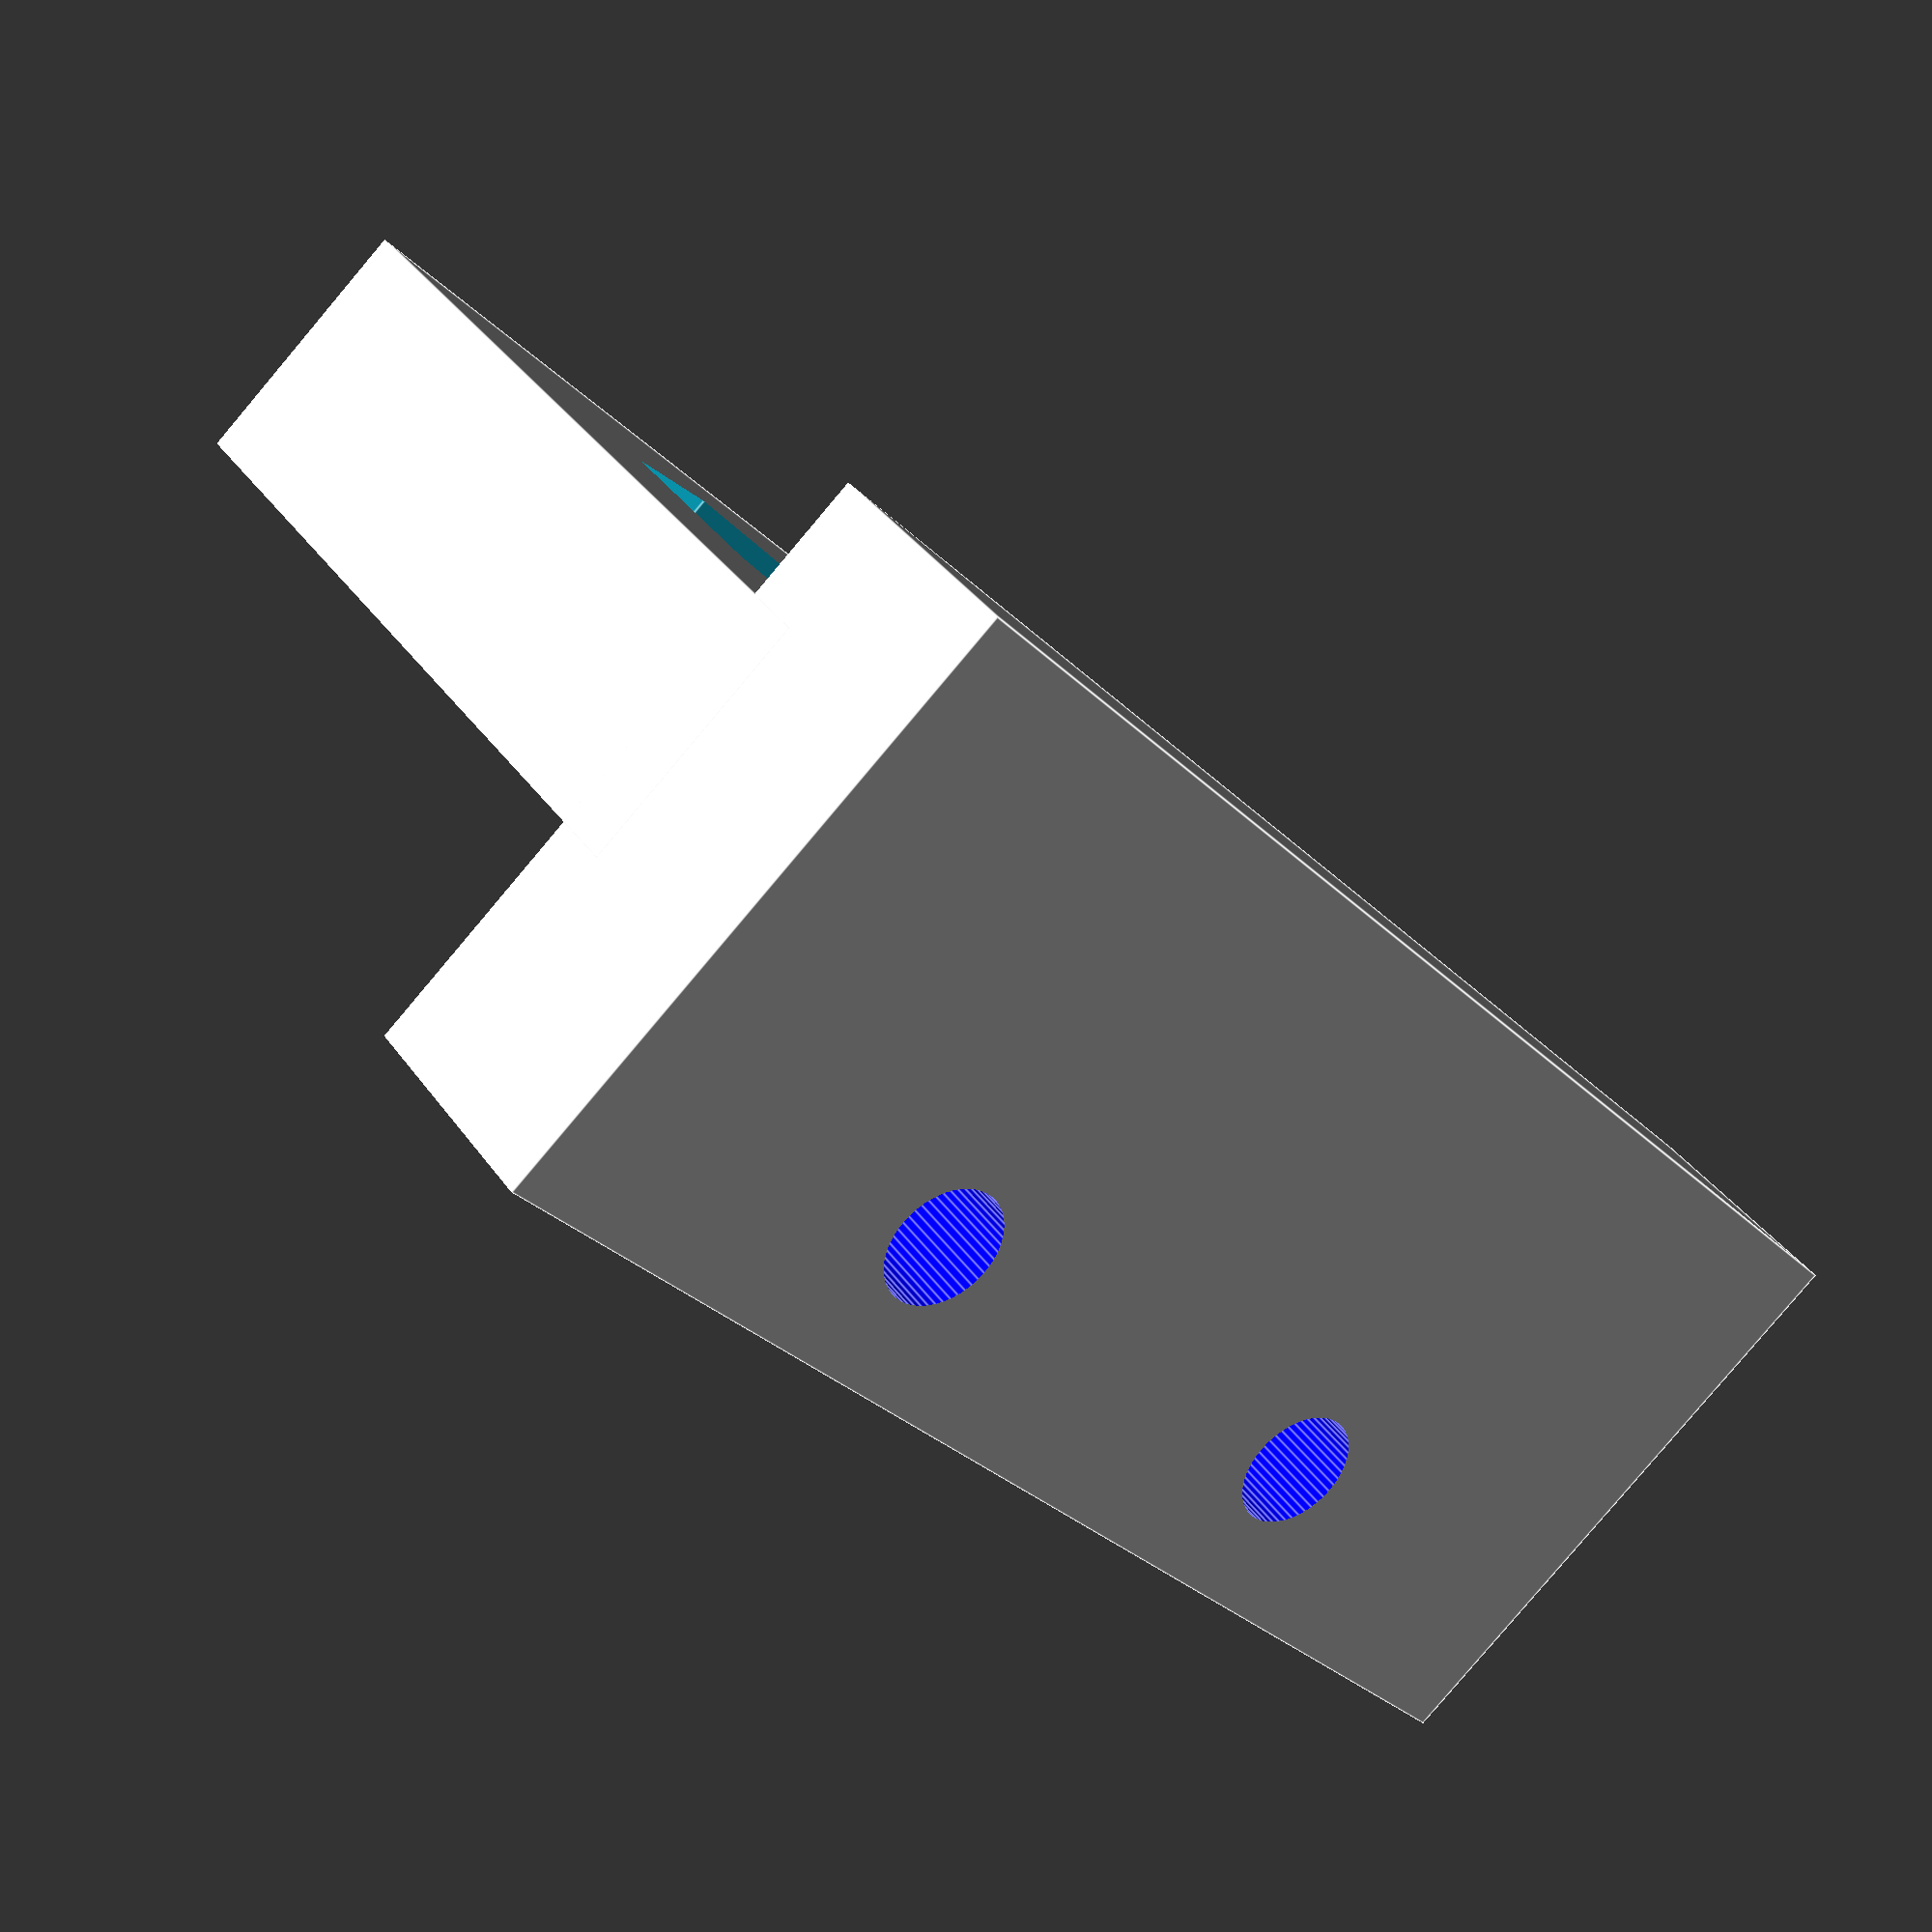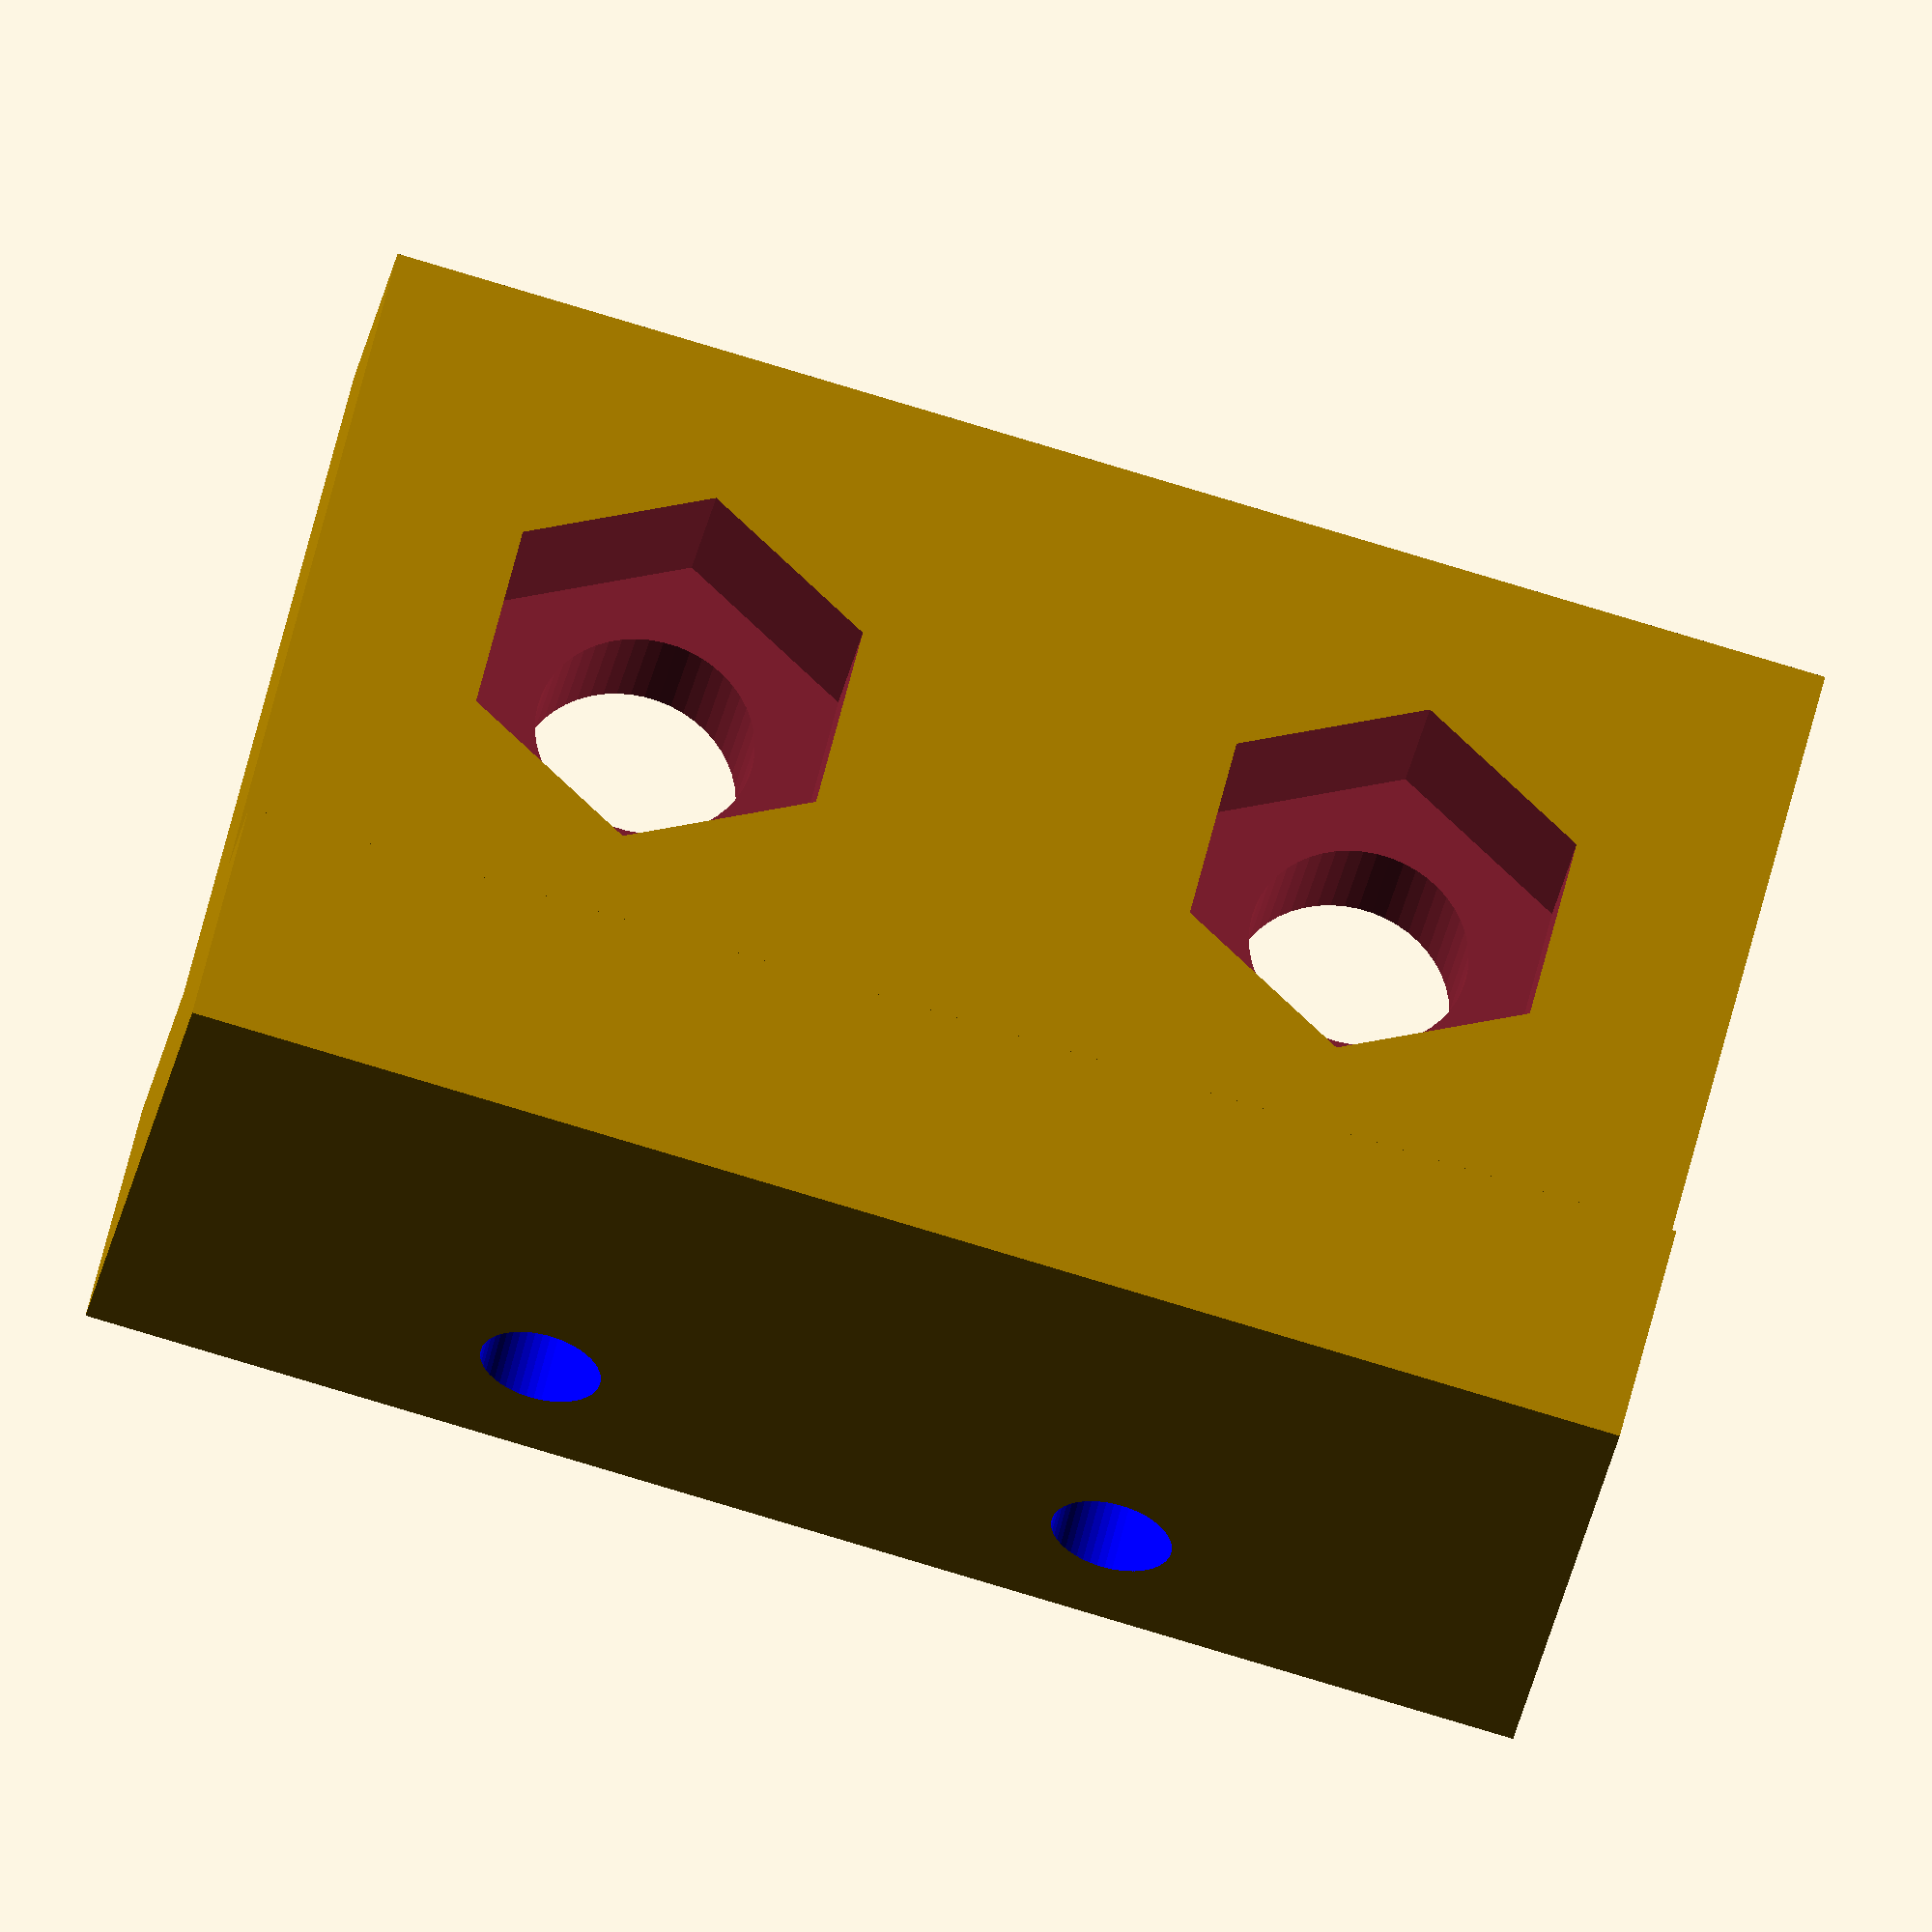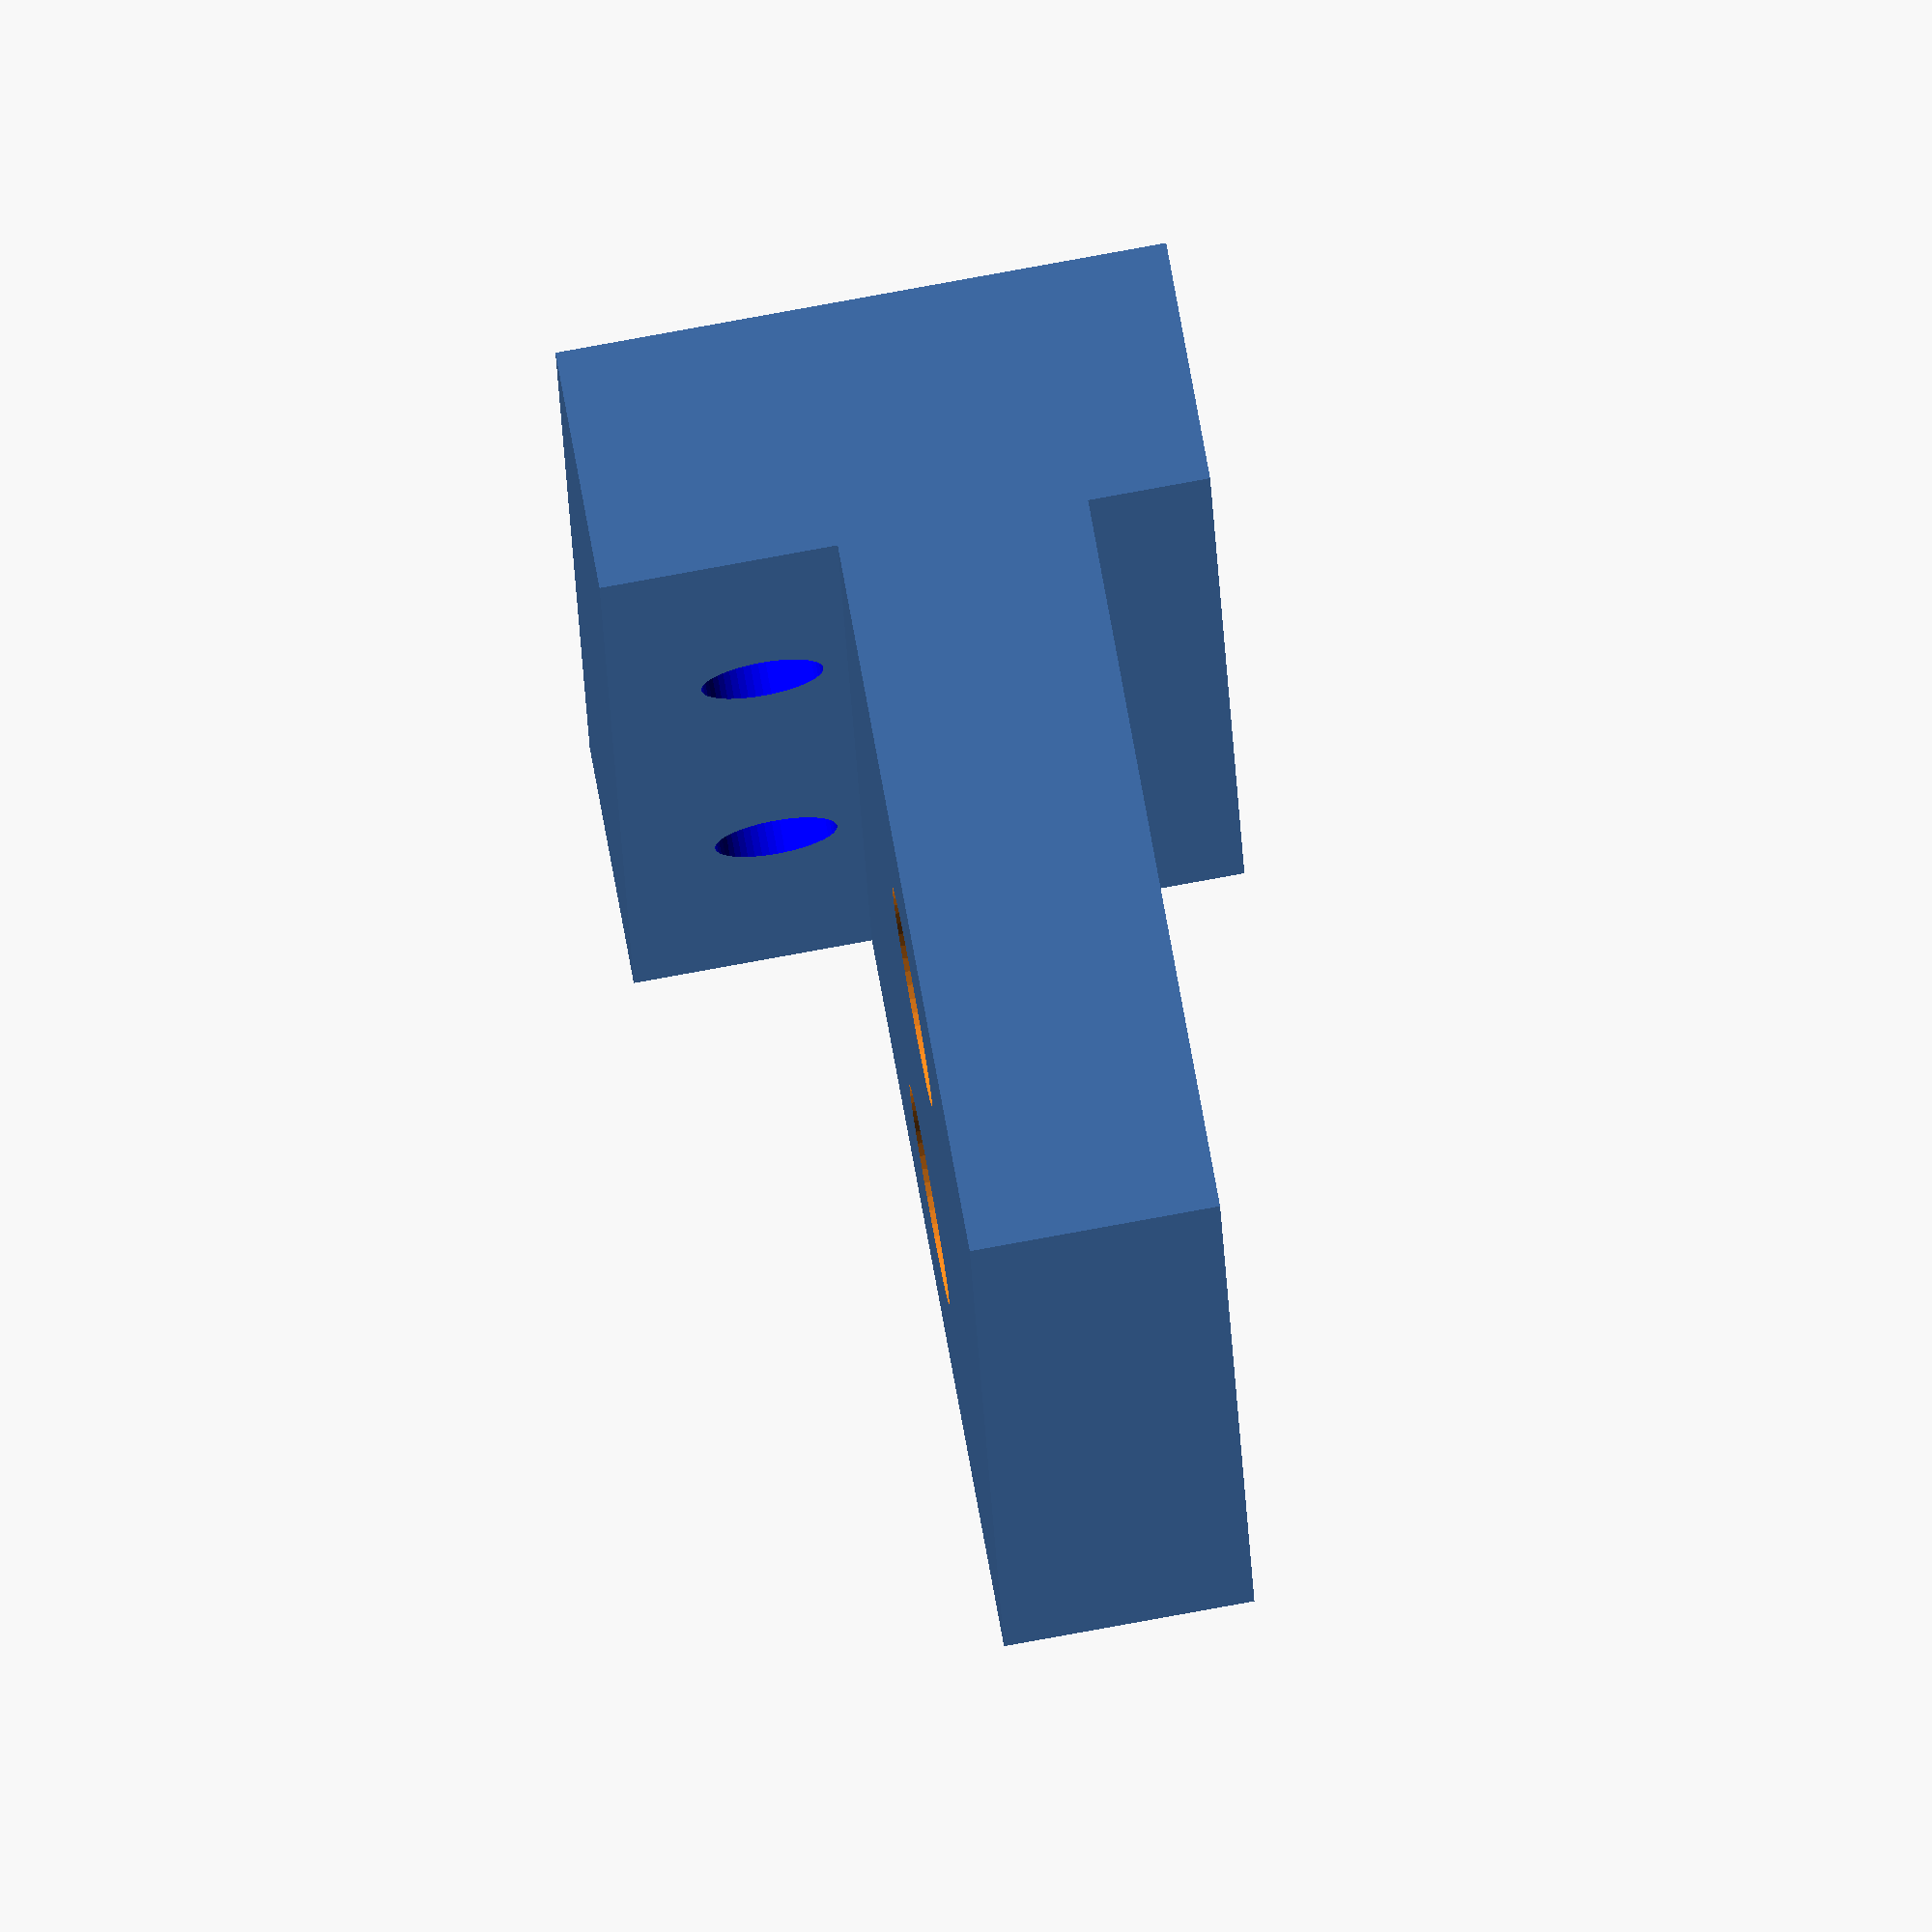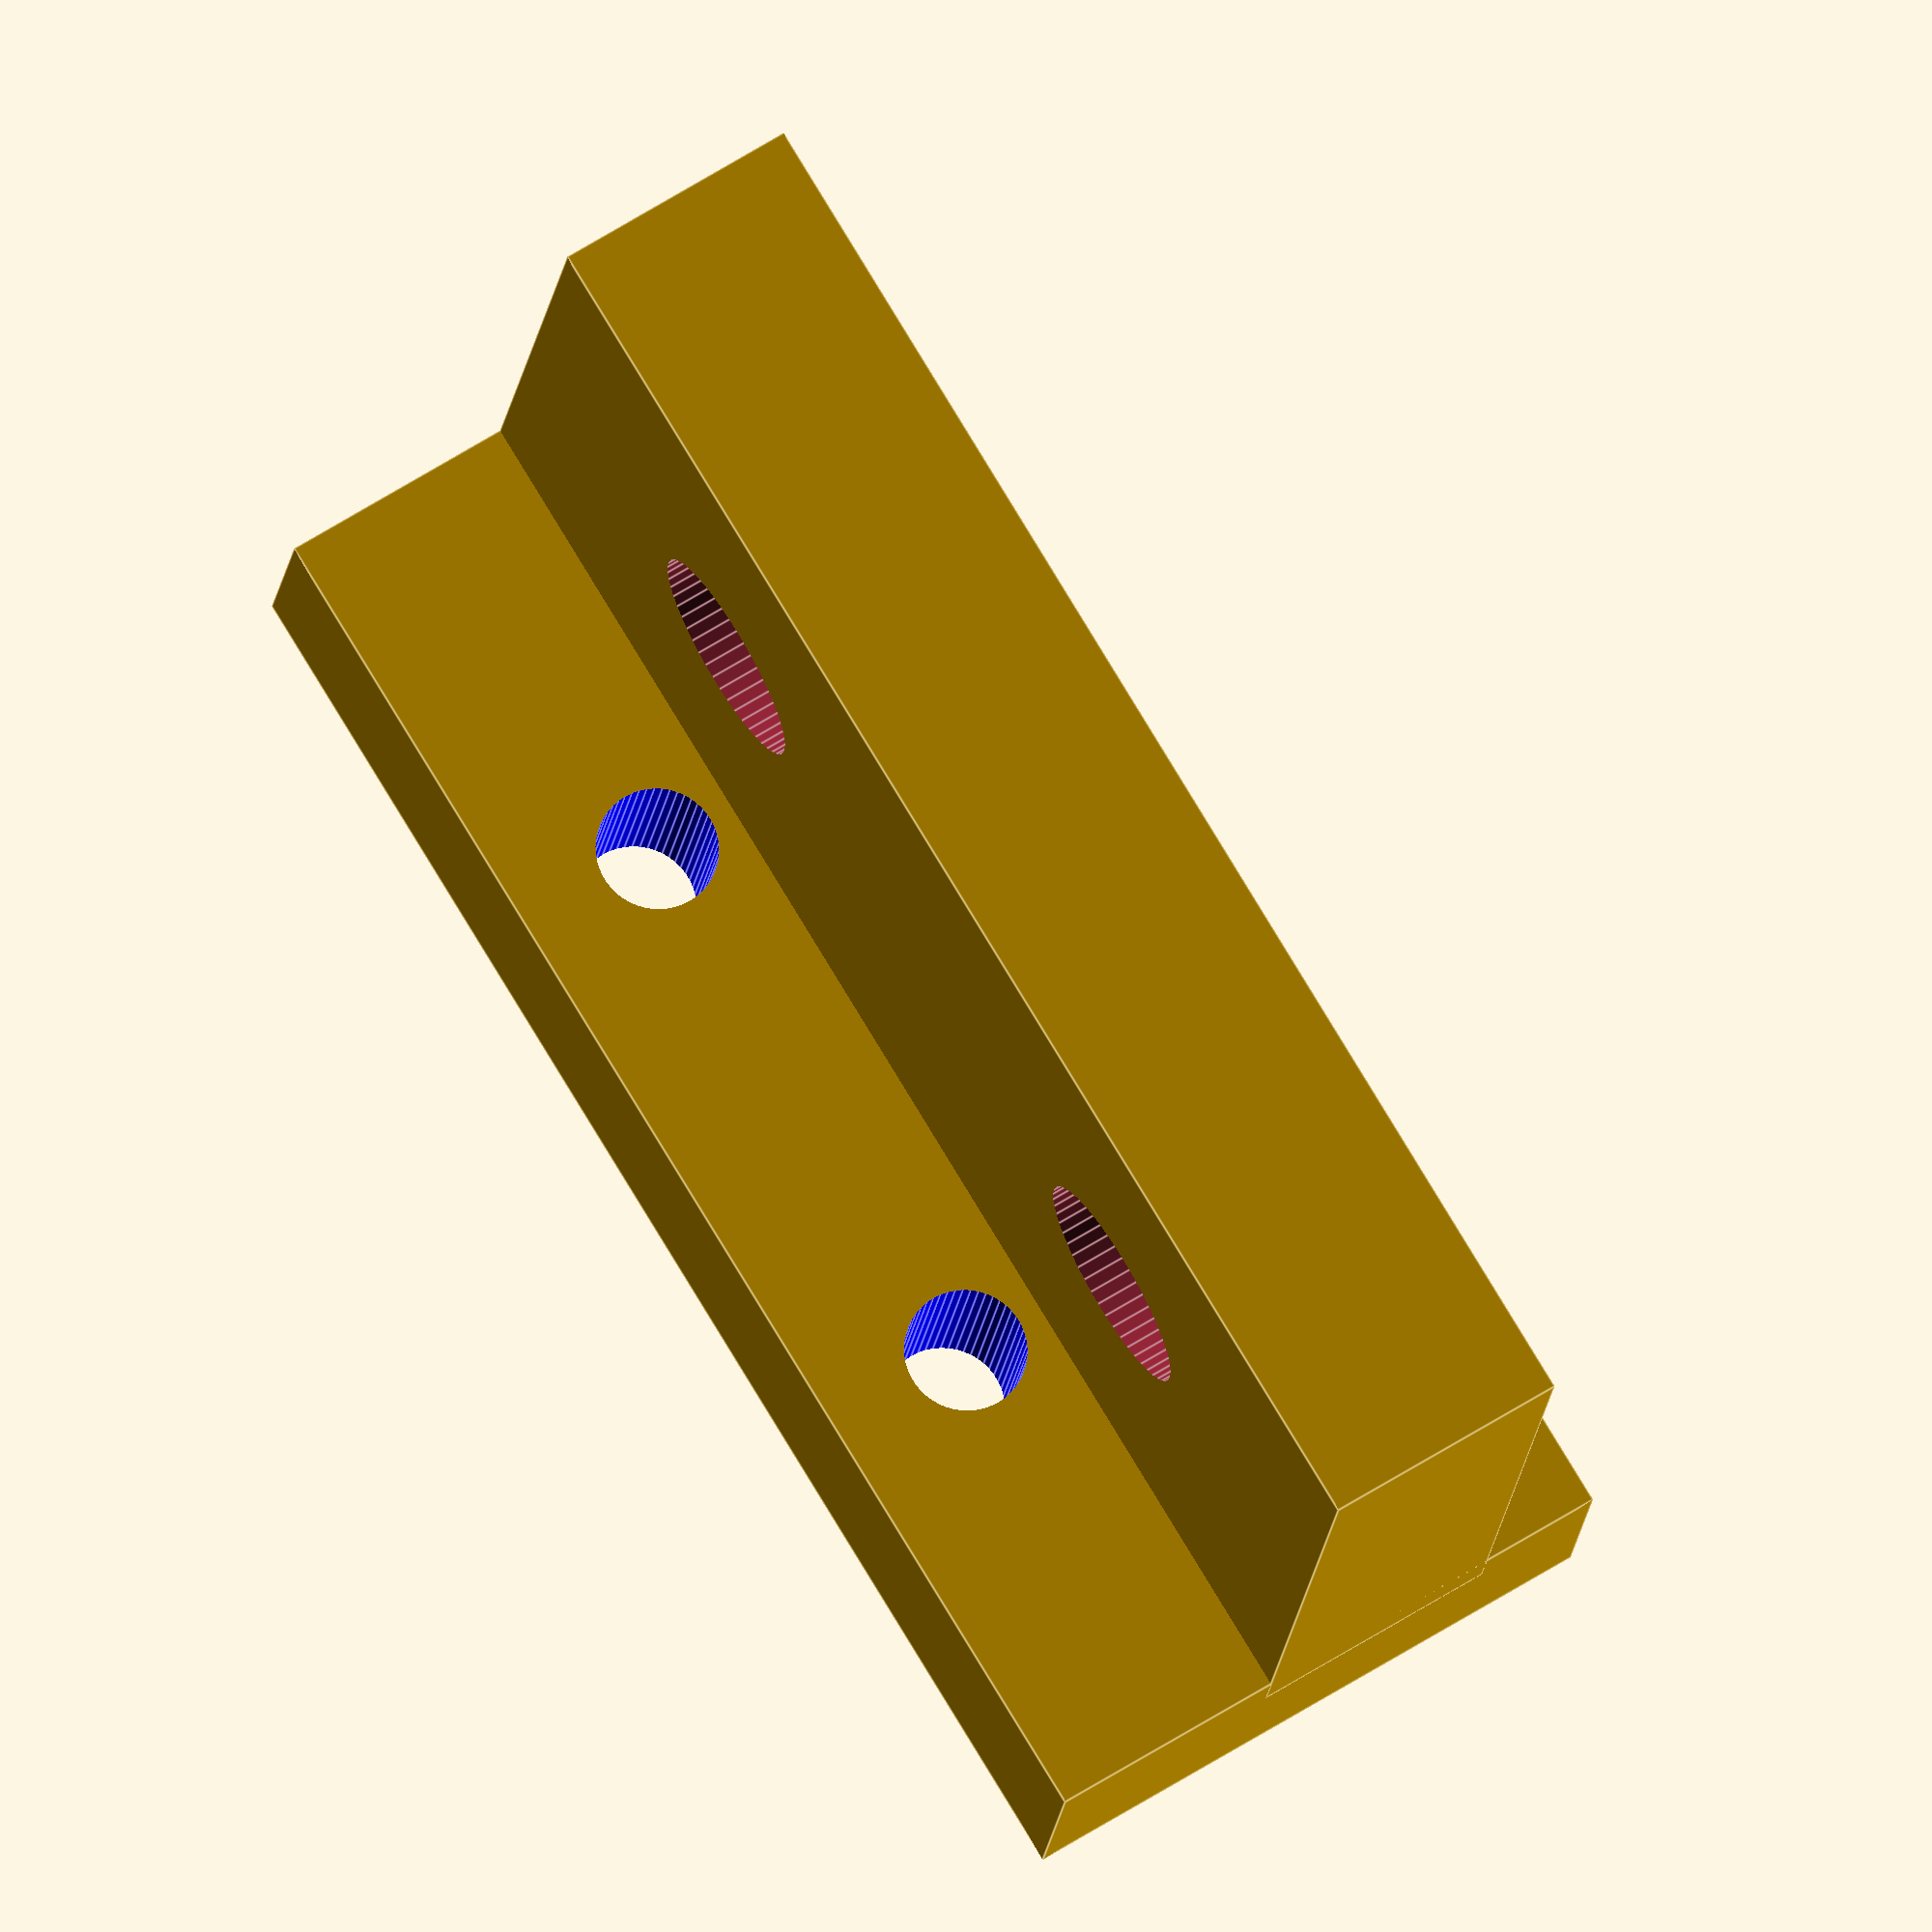
<openscad>
/********************************************************
This file is part of the RepRapPNP project, developed at the University of Hamburg.

It heavily relies on the work by Jonas and Simon Kühling for the RepRap-Industrial design.

Author: Florens Wasserfall <wasserfall@informatik.uni-hamburg.de>
Maintainer: Florens Wasserfall <wasserfall@kalanka.de>
License: 'GNU Affero General Public License AGPLv3 http://www.gnu.org/licenses/agpl.html'
*******************************************************/

$fn=50;

probe_mount();

module probe_mount() {
	w=24;
	difference() {
		union() {
    		cube(size=[w, 4, 10], center=false);
    		translate([0, 3, 3.9]) cube(size=[w, 13, 4.1], center=false);
    	}
    	// endstop mount
    	translate([2, -7, 0]) endstop(screws=true);

    	//bed mount
    	for(i=[-1, 1]) {
    		translate([w/2+i*6, 10, 7]) {
    			cylinder(h=20, r=1.8, center=true);
    			rotate([0, 0, 30]) cylinder(h=2.6, r=3.3, center=true, $fn=6);
    		}
    	}
    }
}

module endstop(screws = false) {
	w = 20;
	d = 6.4;
	h = 10;
	hole_d = 9.6;
	color("blue")
	if(screws) {
		union() {
			cube(size=[w, d, h], center=false);
			for(i=[-1,1]) {
				translate([w/2+i*hole_d/2, d/2, 2.5]) rotate([90, 0, 0]) cylinder(h=3*d, r=1, center=true);
			}
		}
	}else{
		difference() {
			cube(size=[w, d, h], center=false);
			for(i=[-1,1]) {
				translate([w/2+i*hole_d/2, d/2, 2.5]) rotate([90, 0, 0]) cylinder(h=3*d, r=1, center=true);
			}
		}
	}
}
</openscad>
<views>
elev=263.5 azim=138.5 roll=220.2 proj=p view=edges
elev=209.7 azim=193.4 roll=189.9 proj=o view=solid
elev=98.1 azim=97.4 roll=280.3 proj=o view=solid
elev=292.0 azim=350.1 roll=238.3 proj=o view=edges
</views>
